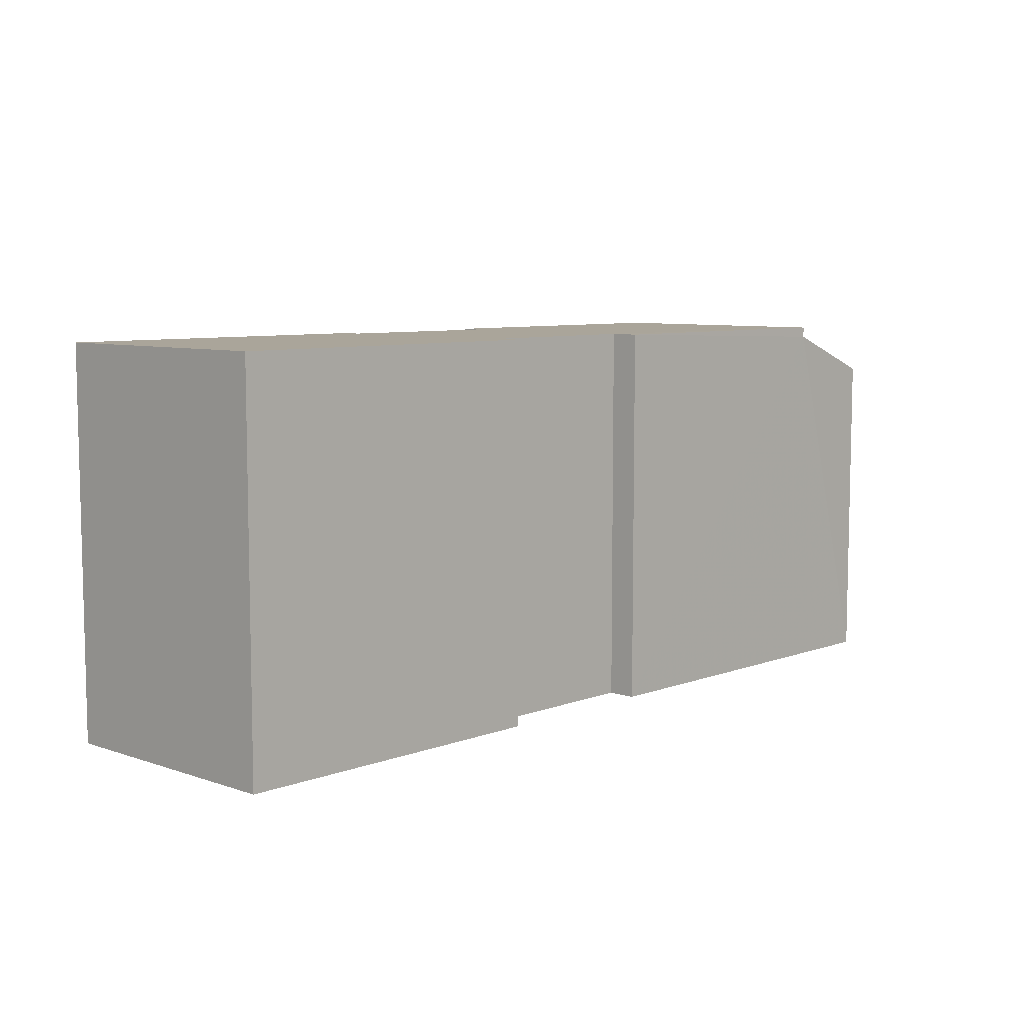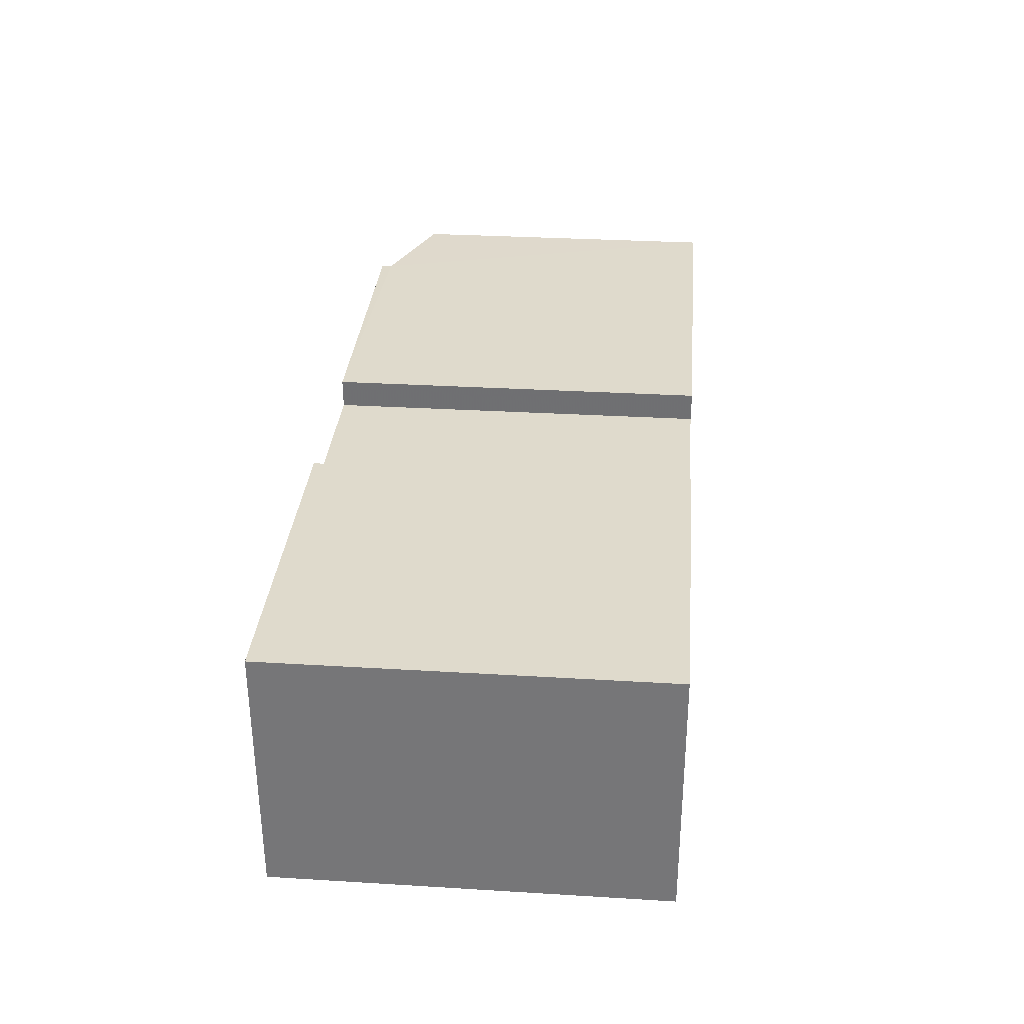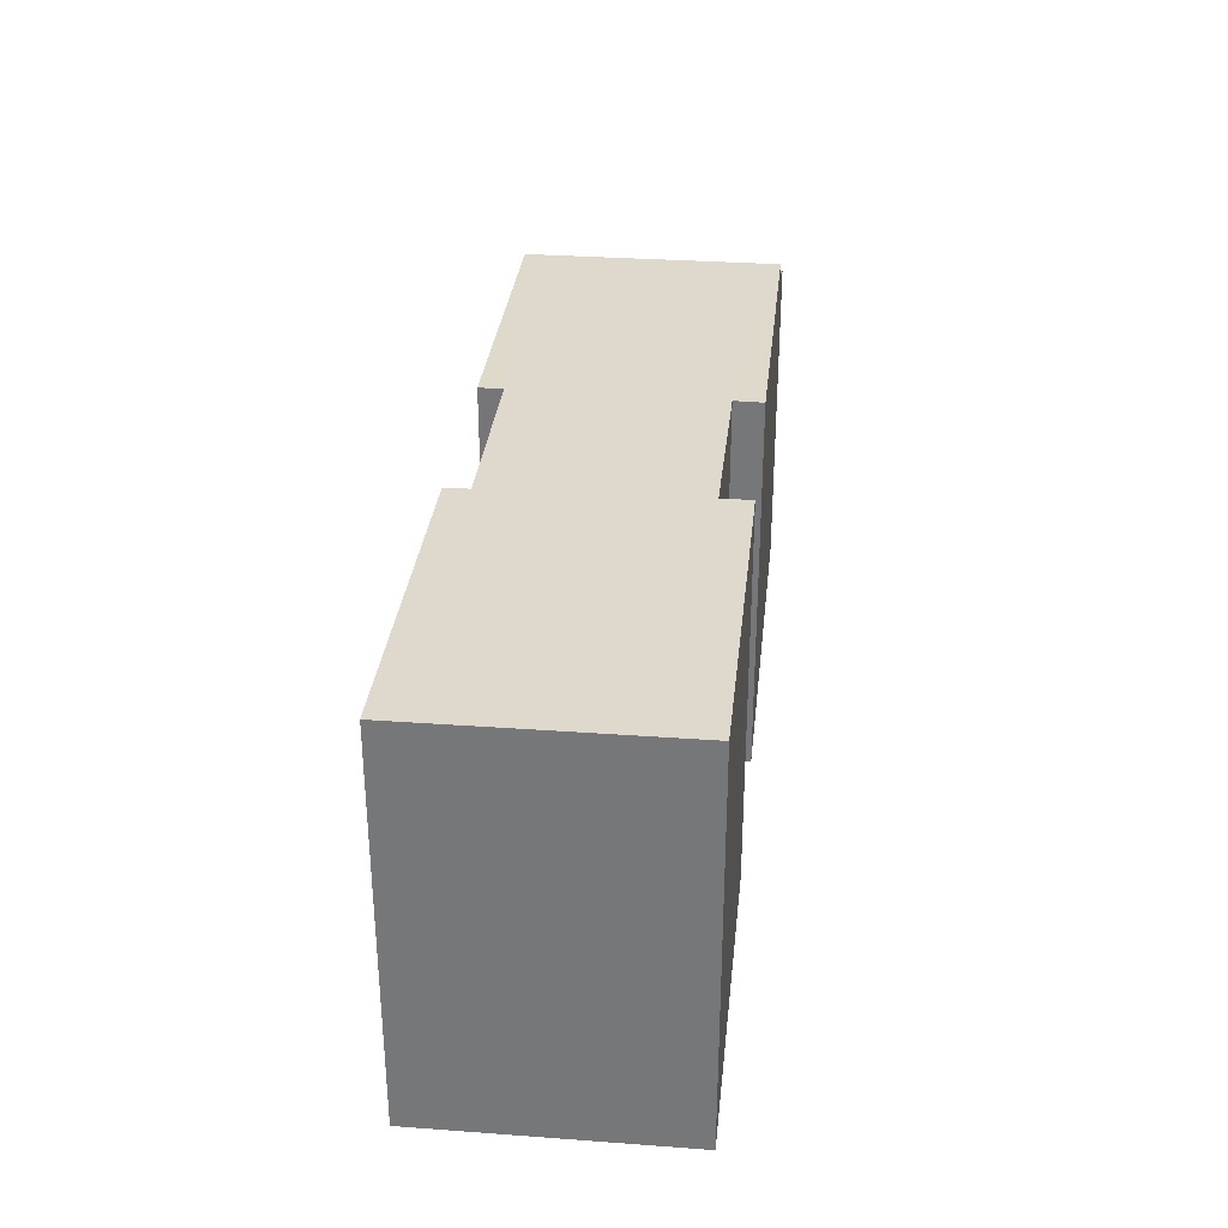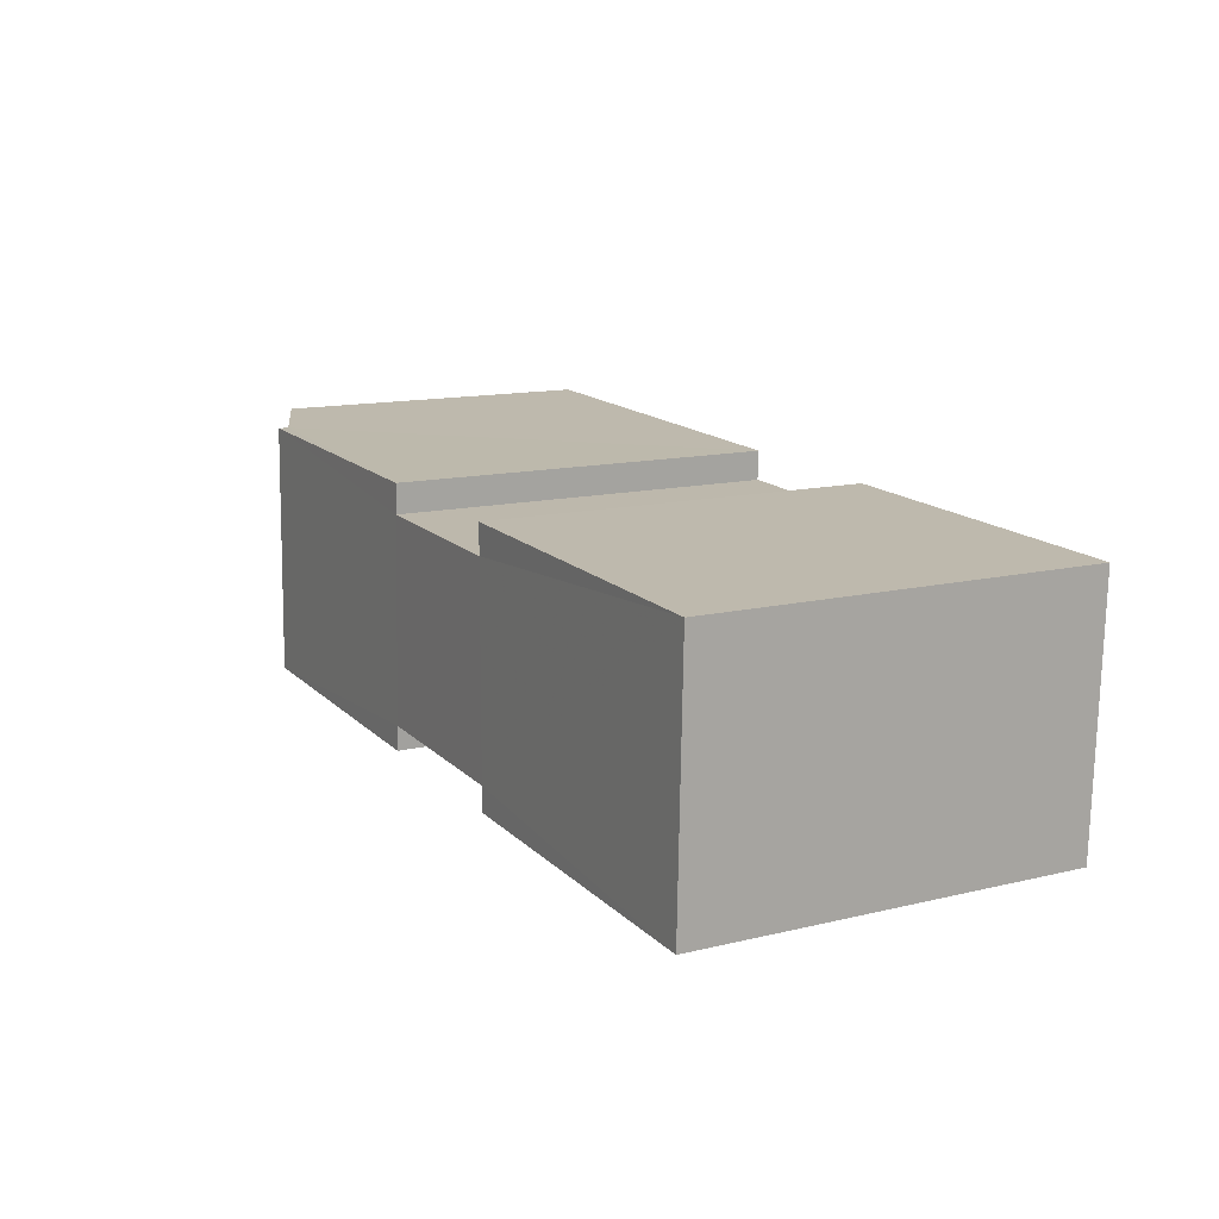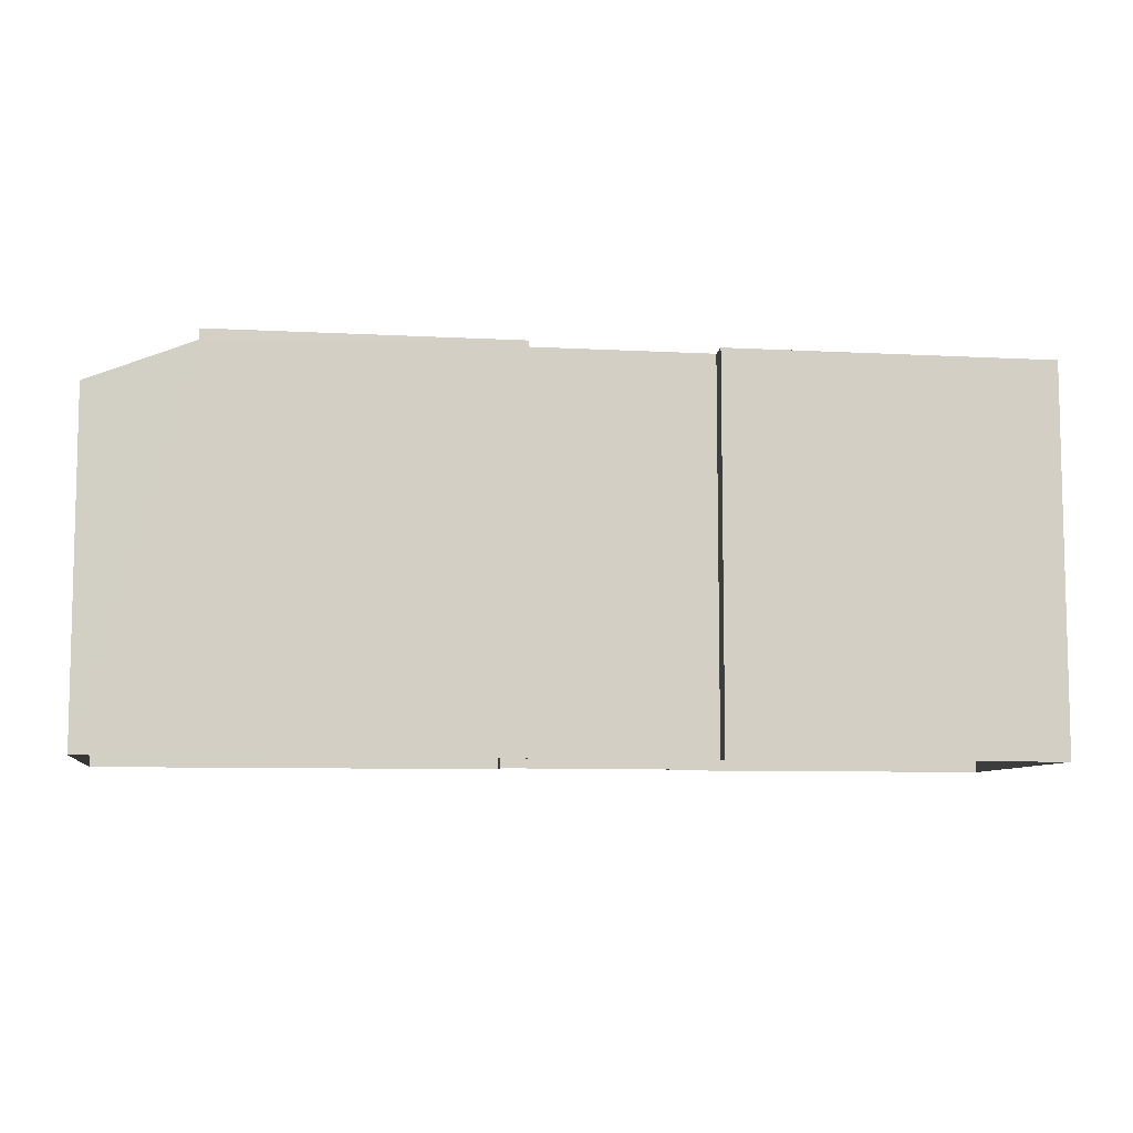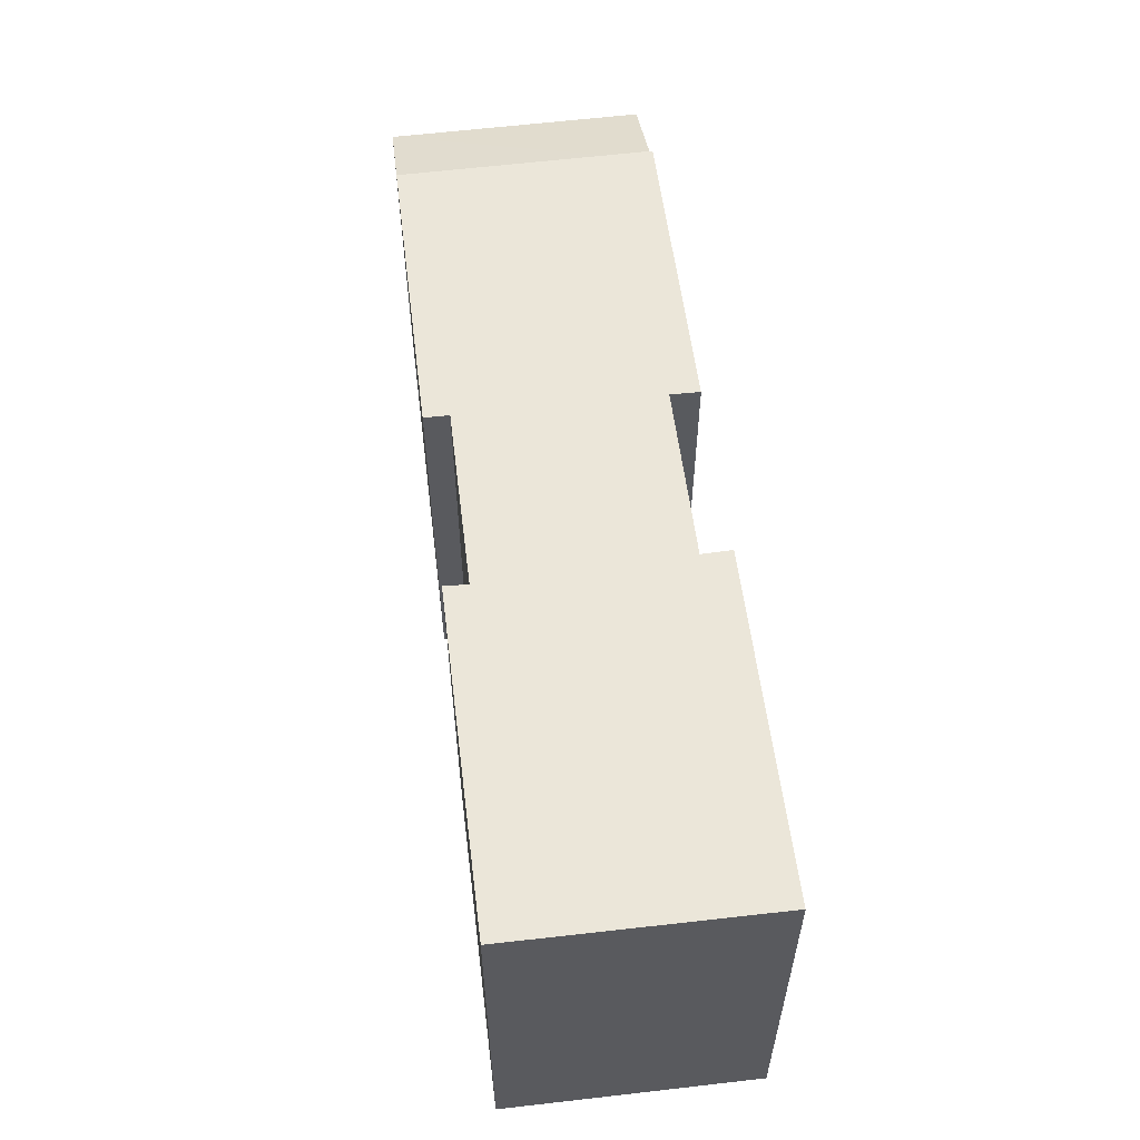
<metadata>
{"format":"obj","ext":"obj","renderer":"f3d","projection":"perspective","resolution":1024,"background":"white","views":[{"elev":7.6,"azim":131.9,"up":"+Z"},{"elev":30.7,"azim":95.0,"up":"+Y"},{"elev":32.1,"azim":94.2,"up":"+Z"},{"elev":13.3,"azim":61.5,"up":"+Y"},{"elev":-7.9,"azim":-10.5,"up":"+Z"},{"elev":57.0,"azim":81.0,"up":"+Z"}]}
</metadata>
<code>
v -3.725e+05 -1.044e+05 28.5
v -3.725e+05 -1.044e+05 28.5
v -3.725e+05 -1.044e+05 28.5
v -3.725e+05 -1.044e+05 28.5
v -3.725e+05 -1.044e+05 28.5
v -3.725e+05 -1.044e+05 28.5
v -3.725e+05 -1.044e+05 28.5
v -3.725e+05 -1.044e+05 28.5
v -3.725e+05 -1.044e+05 28.5
v -3.725e+05 -1.044e+05 28.5
v -3.725e+05 -1.044e+05 28.5
v -3.725e+05 -1.044e+05 28.5
v -3.725e+05 -1.044e+05 38.9
v -3.725e+05 -1.044e+05 37.76
v -3.725e+05 -1.044e+05 37.76
v -3.725e+05 -1.044e+05 38.9
v -3.725e+05 -1.044e+05 39.2
v -3.725e+05 -1.044e+05 39.2
v -3.725e+05 -1.044e+05 39.2
v -3.725e+05 -1.044e+05 39.2
v -3.725e+05 -1.044e+05 39.2
v -3.725e+05 -1.044e+05 39.2
v -3.725e+05 -1.044e+05 39.2
v -3.725e+05 -1.044e+05 39.2
v -3.725e+05 -1.044e+05 39.2
v -3.725e+05 -1.044e+05 39.2
v -3.725e+05 -1.044e+05 39.2
v -3.725e+05 -1.044e+05 39.2
f 1 2 3
f 3 4 5
f 6 7 8
f 6 9 7
f 10 2 1
f 11 6 4
f 12 9 11
f 2 11 4
f 3 2 4
f 9 6 11
f 13 14 15
f 16 13 15
f 17 18 19
f 20 17 19
f 21 22 23
f 24 22 25
f 24 25 26
f 27 20 28
f 27 21 17
f 27 25 21
f 27 17 20
f 25 22 21
f 23 5 4
f 21 23 4
f 14 1 3
f 15 14 3
f 20 9 12
f 28 20 12
f 24 26 13
f 26 10 13
f 13 1 14
f 13 10 1
f 19 8 7
f 19 18 8
f 17 4 6
f 17 21 4
f 26 2 10
f 26 25 2
f 18 6 8
f 18 17 6
f 16 22 24
f 13 16 24
f 19 7 9
f 20 19 9
f 23 16 5
f 5 16 3
f 23 22 16
f 3 16 15
f 27 11 2
f 25 27 2
f 28 12 11
f 27 28 11

</code>
